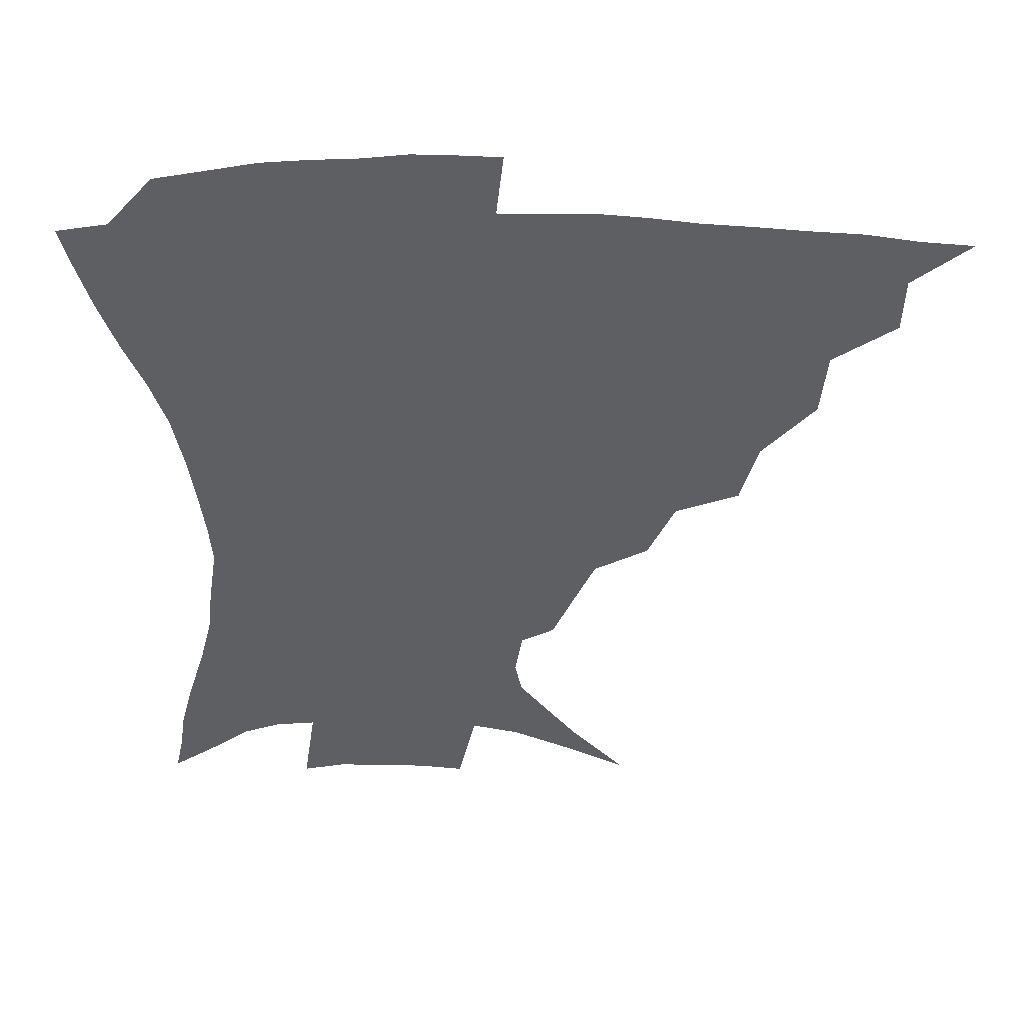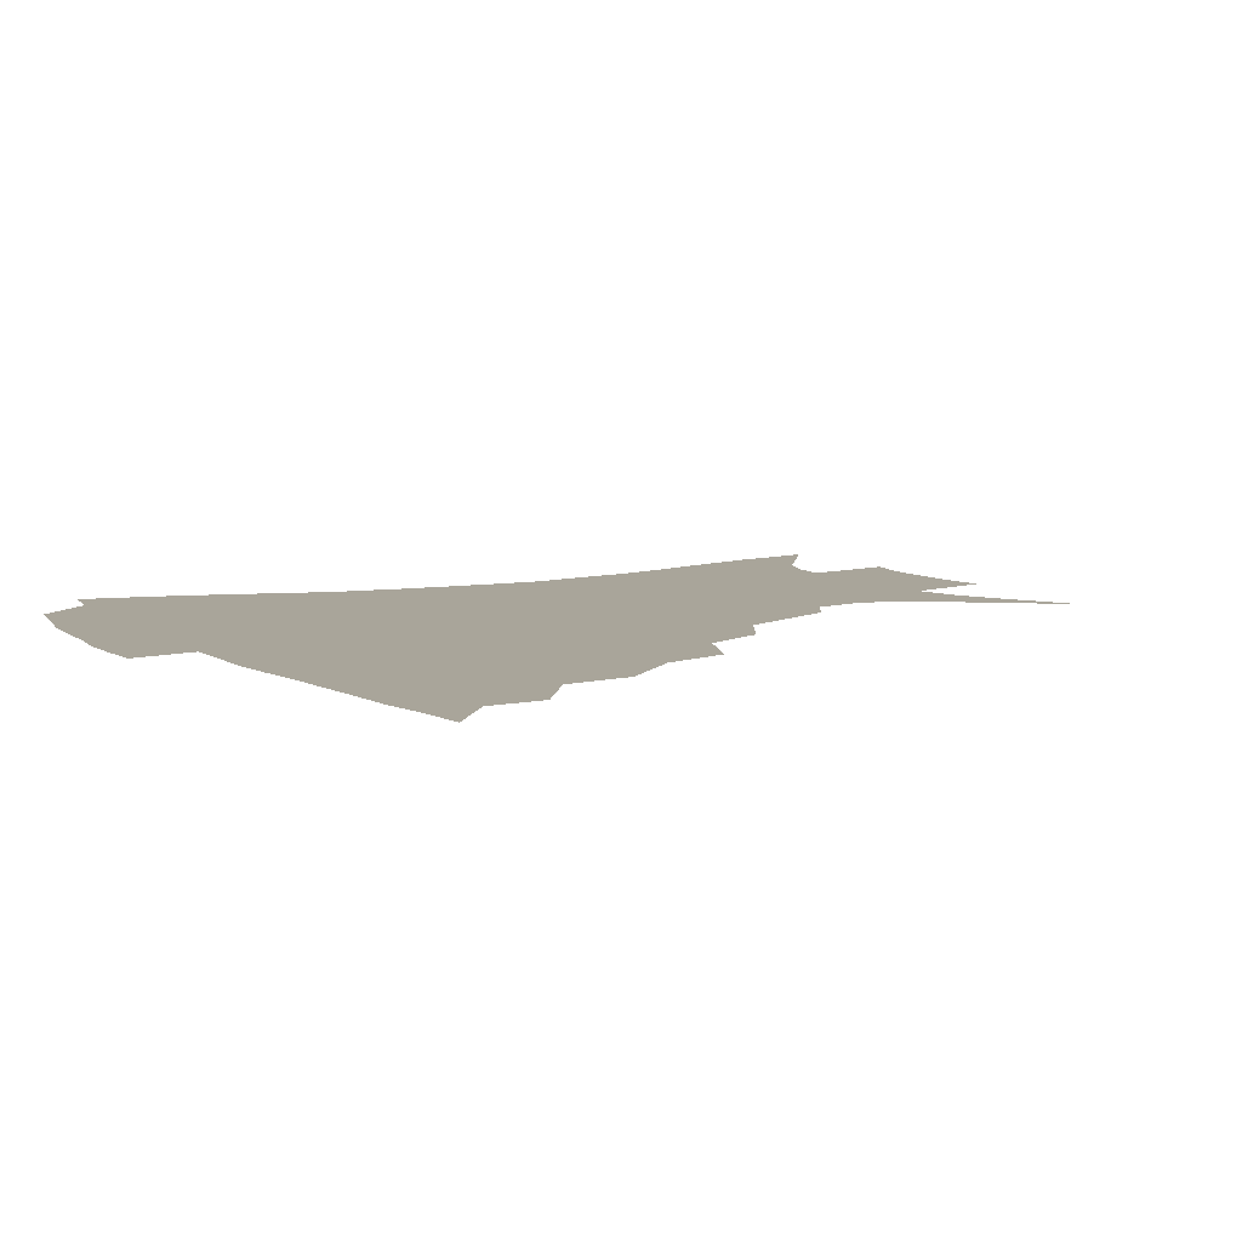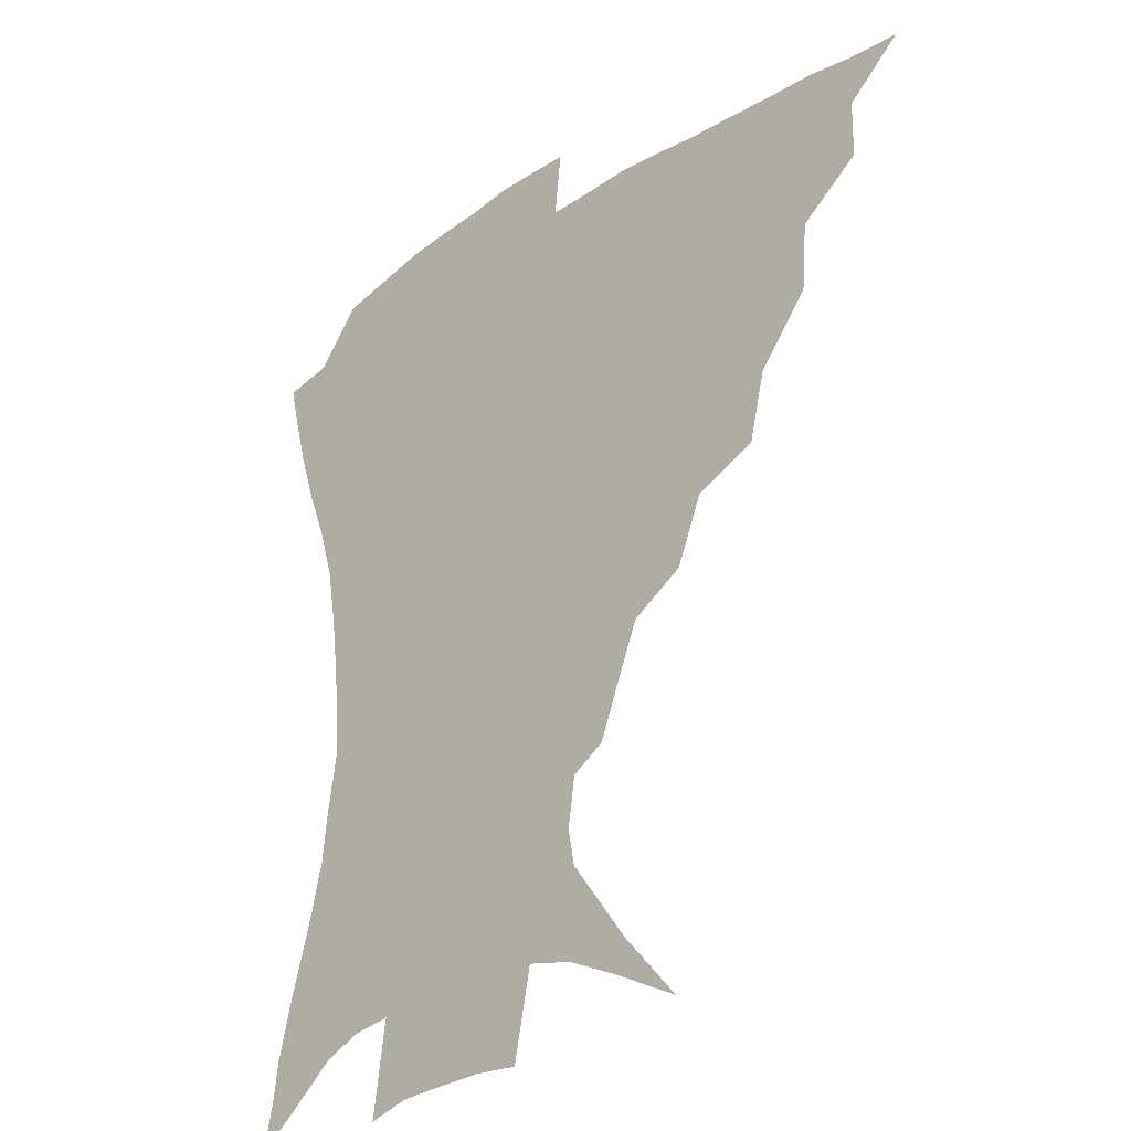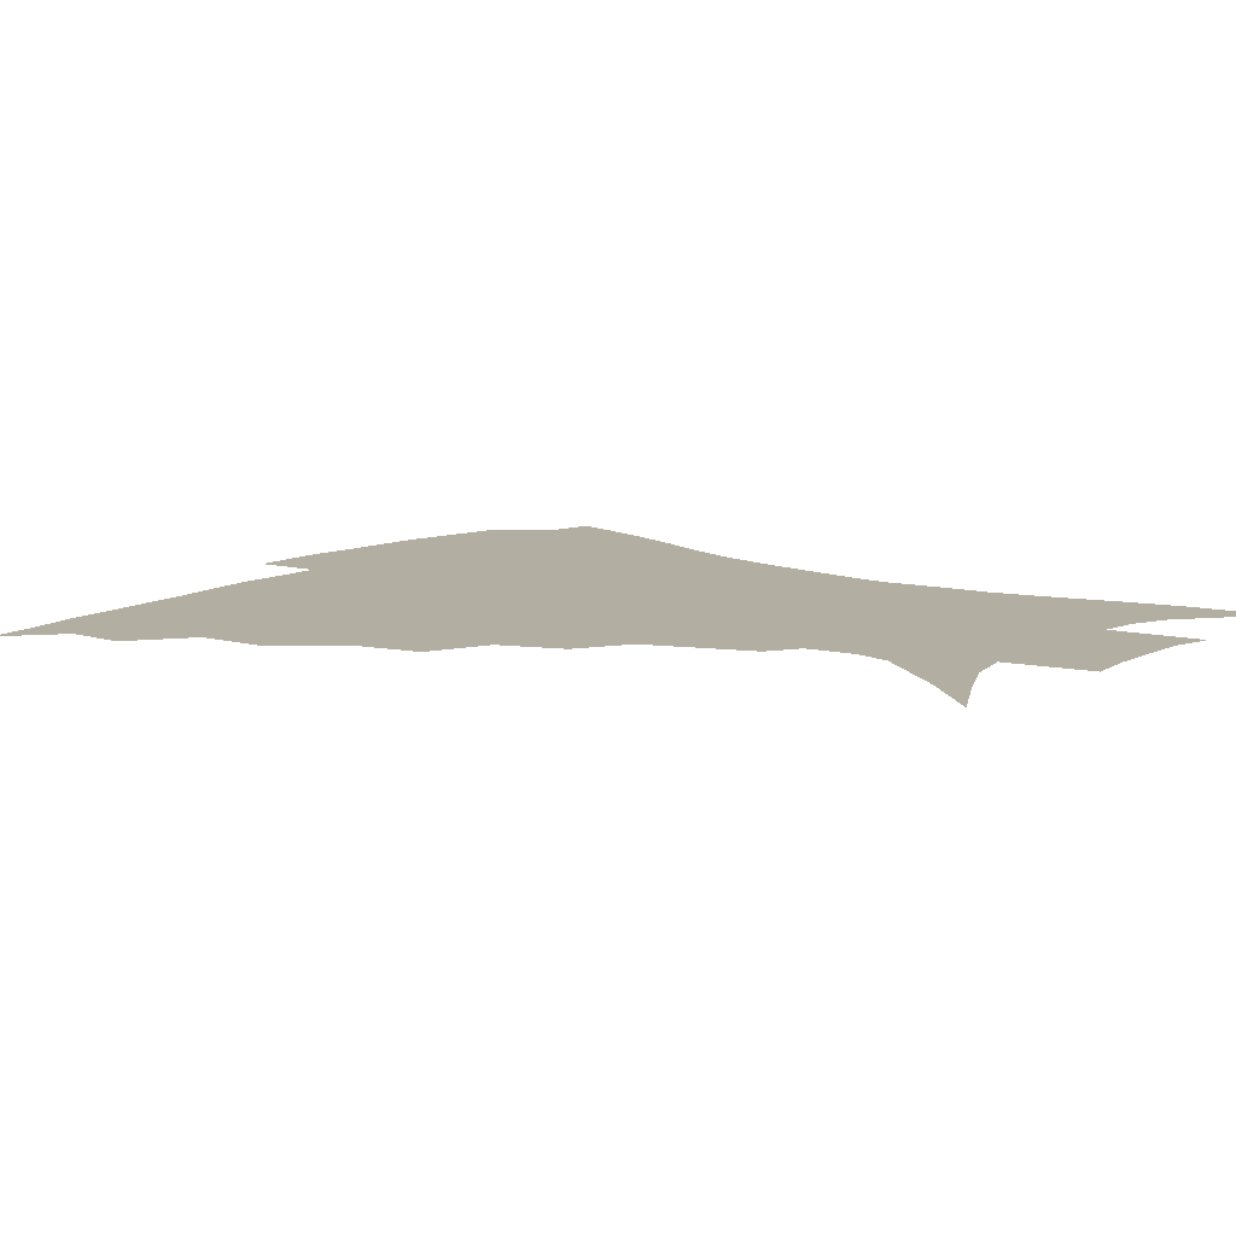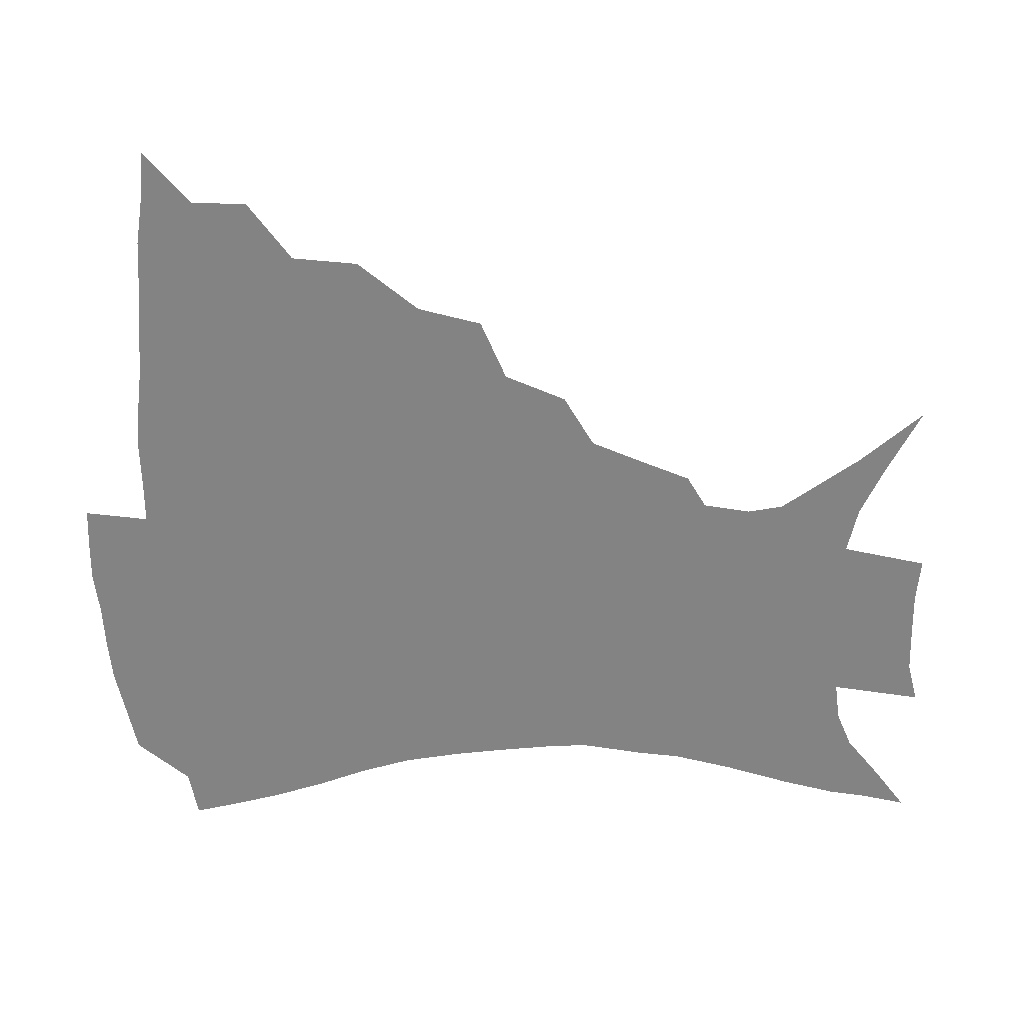
<metadata>
{"format":"obj","ext":"obj","renderer":"f3d","projection":"perspective","resolution":1024,"background":"white","views":[{"elev":49.4,"azim":-177.7,"up":"+Y"},{"elev":7.5,"azim":-121.1,"up":"+Z"},{"elev":-28.6,"azim":-135.6,"up":"+Y"},{"elev":10.8,"azim":-51.8,"up":"+Z"},{"elev":-61.2,"azim":-90.7,"up":"+Z"}]}
</metadata>
<code>
v 435 387.5 0
v 452.9 353.5 0
v 452.5 372 0
v 451.2 388.5 0
v 473.8 316.8 0
v 472.1 338.8 0
v 470.6 357.2 0
v 468.7 373.5 0
v 467.2 390.8 0
v 495.4 274.8 0
v 490.2 296.3 0
v 491 326 0
v 488.8 343.6 0
v 486.5 359.4 0
v 484.5 375.5 0
v 483.3 391.5 0
v 523.9 245.3 0
v 515.4 265.9 0
v 510.3 289.7 0
v 509.1 315 0
v 506.2 330.4 0
v 504 346.1 0
v 502.3 361.4 0
v 500.8 376.5 0
v 499 392.5 0
v 554.8 200.4 0
v 548.9 215.4 0
v 541.1 234.8 0
v 533.2 258.8 0
v 528 280.9 0
v 524.7 299.7 0
v 523.1 319.2 0
v 520.9 333.7 0
v 518.8 348.1 0
v 517.2 362.8 0
v 515.8 377.8 0
v 514.5 393.3 0
v 528.4 118.9 0
v 546.7 139.9 0
v 565.8 166.1 0
v 568 177.9 0
v 565.6 193.8 0
v 560.7 210.4 0
v 554.8 229.6 0
v 549 245.9 0
v 543.8 270.8 0
v 540.4 287.6 0
v 538.1 304.9 0
v 536.6 321.5 0
v 535.1 335.8 0
v 533.1 349.7 0
v 531.9 364 0
v 530.9 378.9 0
v 529.7 394.9 0
v 550.4 130.2 0
v 566.6 152.9 0
v 574.4 169.8 0
v 574.7 186.6 0
v 571.8 206.2 0
v 567.5 222.5 0
v 562.8 236 0
v 558.6 258 0
v 555 275.3 0
v 552.8 293.2 0
v 551.5 309.8 0
v 550.3 324.3 0
v 549.4 337.6 0
v 548.5 351.2 0
v 546.5 365.1 0
v 546.1 379.3 0
v 544.5 396 0
v 567.6 138.1 0
v 580.2 160.4 0
v 582.8 176.5 0
v 581.7 195.1 0
v 579.4 213.5 0
v 575.5 228.9 0
v 571.9 245.2 0
v 569 265.5 0
v 566.7 281.8 0
v 565.2 297.1 0
v 564.1 311.4 0
v 563 324.6 0
v 564 340.4 0
v 562.8 352.5 0
v 562.5 365.4 0
v 560.6 379.9 0
v 559.5 395.3 0
v 583.1 141.5 0
v 590.6 165.4 0
v 591 184.1 0
v 589 199 0
v 587.8 217.4 0
v 583.8 234.7 0
v 581.8 249.9 0
v 579.4 270.9 0
v 577.9 283.6 0
v 577.1 299.2 0
v 577.2 314.8 0
v 576.4 327.1 0
v 576.5 340.2 0
v 576.1 352.9 0
v 575.8 366 0
v 575.1 379.3 0
v 573.8 395.1 0
v 571.5 416.3 0
v 588.8 113.1 0
v 596.3 147 0
v 599.6 166.3 0
v 599.1 185.2 0
v 598.7 190.5 0
v 595.4 220.7 0
v 593.3 233.9 0
v 591.1 256.2 0
v 590 271.8 0
v 589.4 287.4 0
v 589.1 301.4 0
v 589.3 316 0
v 589.7 329.1 0
v 589.5 340.6 0
v 589.9 353.4 0
v 589.4 366.4 0
v 588.5 380.5 0
v 587.1 397 0
v 584.6 416.6 0
v 603.7 114.3 0
v 607.5 146.7 0
v 608.9 168.9 0
v 608 185.8 0
v 606.6 206.6 0
v 603.8 224.2 0
v 602.9 238.8 0
v 601 256.6 0
v 600.5 273 0
v 600.4 287.1 0
v 600.6 300.2 0
v 601.2 315.3 0
v 601.8 328.2 0
v 602.7 341.1 0
v 603 353.5 0
v 603.1 366.2 0
v 602.3 380.7 0
v 601.1 396.6 0
v 598 416.5 0
v 618.8 114 0
v 618.7 146.2 0
v 617.9 170 0
v 616.9 189.5 0
v 615 207.6 0
v 613.2 222.8 0
v 611.6 242 0
v 611.2 256.1 0
v 610.7 272.7 0
v 611.2 287.2 0
v 612 301.7 0
v 613 315.3 0
v 614.3 328.8 0
v 615.3 341 0
v 616.1 353.1 0
v 616.6 366.1 0
v 616.5 379.8 0
v 615.9 394.5 0
v 612.5 414.5 0
v 633.5 113.4 0
v 630.8 141.5 0
v 627.5 168.2 0
v 625.8 188.7 0
v 623.5 207.6 0
v 621.9 225.9 0
v 621.4 239.1 0
v 620.6 256.7 0
v 620.8 271.7 0
v 621.6 287 0
v 622.9 300 0
v 624.4 314.4 0
v 626 327.8 0
v 627.5 339.6 0
v 629.8 352.7 0
v 631 365 0
v 630.7 378.7 0
v 630.2 393.3 0
v 626.7 413.4 0
v 647.3 109.7 0
v 642.9 140 0
v 638 165.4 0
v 634.3 189.8 0
v 632.7 205.7 0
v 631.3 221.7 0
v 630.5 237.2 0
v 630.2 253.1 0
v 630.8 267.6 0
v 631.9 283 0
v 633.3 298.1 0
v 635.3 314.6 0
v 637.6 325.9 0
v 639.5 337.4 0
v 642.5 352 0
v 644.1 364 0
v 644.9 376.8 0
v 645.4 390.1 0
v 641.3 411.9 0
v 656 138.2 0
v 649.4 160.9 0
v 644.8 183.3 0
v 642.1 201.9 0
v 640.1 219.5 0
v 639.6 234.2 0
v 639.6 249.1 0
v 640.6 262.4 0
v 641.4 280.2 0
v 643.3 296.6 0
v 645.8 310.2 0
v 648.7 324.1 0
v 651.6 336.6 0
v 654.4 349.9 0
v 656.8 362.5 0
v 658.4 375.4 0
v 659 389.2 0
v 656.8 408.3 0
v 668.2 132.9 0
v 662 153.2 0
v 655.8 176.2 0
v 653.6 192.6 0
v 650 212.7 0
v 649 228.4 0
v 648.9 243.7 0
v 649.6 258.4 0
v 650.7 274.9 0
v 652.7 291.2 0
v 655.8 304.6 0
v 659.1 321.3 0
v 662.9 333.2 0
v 666.5 347.7 0
v 669.6 360.4 0
v 672.1 373.6 0
v 672.8 388.5 0
v 672.7 404.7 0
v 682.9 120.6 0
v 676.2 141.8 0
v 669.3 164.7 0
v 665.6 182.9 0
v 661.2 202.8 0
v 659.7 218.3 0
v 659.7 232.3 0
v 659.1 249.8 0
v 659.7 267.5 0
v 662.2 282.1 0
v 665.1 297.8 0
v 668.7 314.9 0
v 673.8 327.2 0
v 678.1 343.9 0
v 682.6 357.1 0
v 685.9 371.5 0
v 687.3 386.7 0
v 696.3 110.3 0
v 693.1 125.1 0
v 691.4 137.9 0
v 686.8 156.1 0
v 680.2 178.8 0
v 675.4 198.4 0
v 673.9 212.7 0
v 670.6 234.5 0
v 671.5 249 0
v 673.1 264.8 0
v 675.3 282.7 0
v 678.5 301.7 0
v 683.7 319.1 0
v 689.8 335 0
v 695.7 353.2 0
v 699.8 368.8 0
v 703.4 383.5 0
v 721 391 0
f 3 4 1
f 6 7 2
f 2 7 3
f 7 8 3
f 3 8 4
f 8 9 4
f 11 12 5
f 5 12 6
f 12 13 6
f 6 13 7
f 13 14 7
f 7 14 8
f 14 15 8
f 8 15 9
f 15 16 9
f 18 19 10
f 10 19 11
f 19 20 11
f 11 20 12
f 20 21 12
f 12 21 13
f 21 22 13
f 13 22 14
f 22 23 14
f 14 23 15
f 23 24 15
f 15 24 16
f 24 25 16
f 28 29 17
f 17 29 18
f 29 30 18
f 18 30 19
f 30 31 19
f 19 31 20
f 31 32 20
f 20 32 21
f 32 33 21
f 21 33 22
f 33 34 22
f 22 34 23
f 34 35 23
f 23 35 24
f 35 36 24
f 24 36 25
f 36 37 25
f 42 43 26
f 26 43 27
f 43 44 27
f 27 44 28
f 44 45 28
f 28 45 29
f 45 46 29
f 29 46 30
f 46 47 30
f 30 47 31
f 47 48 31
f 31 48 32
f 48 49 32
f 32 49 33
f 49 50 33
f 33 50 34
f 50 51 34
f 34 51 35
f 51 52 35
f 35 52 36
f 52 53 36
f 36 53 37
f 53 54 37
f 38 55 39
f 55 56 39
f 39 56 40
f 56 57 40
f 40 57 41
f 57 58 41
f 41 58 42
f 58 59 42
f 42 59 43
f 59 60 43
f 43 60 44
f 60 61 44
f 44 61 45
f 61 62 45
f 45 62 46
f 62 63 46
f 46 63 47
f 63 64 47
f 47 64 48
f 64 65 48
f 48 65 49
f 65 66 49
f 49 66 50
f 66 67 50
f 50 67 51
f 67 68 51
f 51 68 52
f 68 69 52
f 52 69 53
f 69 70 53
f 53 70 54
f 70 71 54
f 55 72 56
f 72 73 56
f 56 73 57
f 73 74 57
f 57 74 58
f 74 75 58
f 58 75 59
f 75 76 59
f 59 76 60
f 76 77 60
f 60 77 61
f 77 78 61
f 61 78 62
f 78 79 62
f 62 79 63
f 79 80 63
f 63 80 64
f 80 81 64
f 64 81 65
f 81 82 65
f 65 82 66
f 82 83 66
f 66 83 67
f 83 84 67
f 67 84 68
f 84 85 68
f 68 85 69
f 85 86 69
f 69 86 70
f 86 87 70
f 70 87 71
f 87 88 71
f 72 89 73
f 89 90 73
f 73 90 74
f 90 91 74
f 74 91 75
f 91 92 75
f 75 92 76
f 92 93 76
f 76 93 77
f 93 94 77
f 77 94 78
f 94 95 78
f 78 95 79
f 95 96 79
f 79 96 80
f 96 97 80
f 80 97 81
f 97 98 81
f 81 98 82
f 98 99 82
f 82 99 83
f 99 100 83
f 83 100 84
f 100 101 84
f 84 101 85
f 101 102 85
f 85 102 86
f 102 103 86
f 86 103 87
f 103 104 87
f 87 104 88
f 104 105 88
f 107 108 89
f 89 108 90
f 108 109 90
f 90 109 91
f 109 110 91
f 91 110 92
f 110 111 92
f 92 111 93
f 111 112 93
f 93 112 94
f 112 113 94
f 94 113 95
f 113 114 95
f 95 114 96
f 114 115 96
f 96 115 97
f 115 116 97
f 97 116 98
f 116 117 98
f 98 117 99
f 117 118 99
f 99 118 100
f 118 119 100
f 100 119 101
f 119 120 101
f 101 120 102
f 120 121 102
f 102 121 103
f 121 122 103
f 103 122 104
f 122 123 104
f 104 123 105
f 123 124 105
f 105 124 106
f 124 125 106
f 107 126 108
f 126 127 108
f 108 127 109
f 127 128 109
f 109 128 110
f 128 129 110
f 110 129 111
f 129 130 111
f 111 130 112
f 130 131 112
f 112 131 113
f 131 132 113
f 113 132 114
f 132 133 114
f 114 133 115
f 133 134 115
f 115 134 116
f 134 135 116
f 116 135 117
f 135 136 117
f 117 136 118
f 136 137 118
f 118 137 119
f 137 138 119
f 119 138 120
f 138 139 120
f 120 139 121
f 139 140 121
f 121 140 122
f 140 141 122
f 122 141 123
f 141 142 123
f 123 142 124
f 142 143 124
f 124 143 125
f 143 144 125
f 126 145 127
f 145 146 127
f 127 146 128
f 146 147 128
f 128 147 129
f 147 148 129
f 129 148 130
f 148 149 130
f 130 149 131
f 149 150 131
f 131 150 132
f 150 151 132
f 132 151 133
f 151 152 133
f 133 152 134
f 152 153 134
f 134 153 135
f 153 154 135
f 135 154 136
f 154 155 136
f 136 155 137
f 155 156 137
f 137 156 138
f 156 157 138
f 138 157 139
f 157 158 139
f 139 158 140
f 158 159 140
f 140 159 141
f 159 160 141
f 141 160 142
f 160 161 142
f 142 161 143
f 161 162 143
f 143 162 144
f 162 163 144
f 145 164 146
f 164 165 146
f 146 165 147
f 165 166 147
f 147 166 148
f 166 167 148
f 148 167 149
f 167 168 149
f 149 168 150
f 168 169 150
f 150 169 151
f 169 170 151
f 151 170 152
f 170 171 152
f 152 171 153
f 171 172 153
f 153 172 154
f 172 173 154
f 154 173 155
f 173 174 155
f 155 174 156
f 174 175 156
f 156 175 157
f 175 176 157
f 157 176 158
f 176 177 158
f 158 177 159
f 177 178 159
f 159 178 160
f 178 179 160
f 160 179 161
f 179 180 161
f 161 180 162
f 180 181 162
f 162 181 163
f 181 182 163
f 164 183 165
f 183 184 165
f 165 184 166
f 184 185 166
f 166 185 167
f 185 186 167
f 167 186 168
f 186 187 168
f 168 187 169
f 187 188 169
f 169 188 170
f 188 189 170
f 170 189 171
f 189 190 171
f 171 190 172
f 190 191 172
f 172 191 173
f 191 192 173
f 173 192 174
f 192 193 174
f 174 193 175
f 193 194 175
f 175 194 176
f 194 195 176
f 176 195 177
f 195 196 177
f 177 196 178
f 196 197 178
f 178 197 179
f 197 198 179
f 179 198 180
f 198 199 180
f 180 199 181
f 199 200 181
f 181 200 182
f 200 201 182
f 184 202 185
f 202 203 185
f 185 203 186
f 203 204 186
f 186 204 187
f 204 205 187
f 187 205 188
f 205 206 188
f 188 206 189
f 206 207 189
f 189 207 190
f 207 208 190
f 190 208 191
f 208 209 191
f 191 209 192
f 209 210 192
f 192 210 193
f 210 211 193
f 193 211 194
f 211 212 194
f 194 212 195
f 212 213 195
f 195 213 196
f 213 214 196
f 196 214 197
f 214 215 197
f 197 215 198
f 215 216 198
f 198 216 199
f 216 217 199
f 199 217 200
f 217 218 200
f 200 218 201
f 218 219 201
f 202 220 203
f 220 221 203
f 203 221 204
f 221 222 204
f 204 222 205
f 222 223 205
f 205 223 206
f 223 224 206
f 206 224 207
f 224 225 207
f 207 225 208
f 225 226 208
f 208 226 209
f 226 227 209
f 209 227 210
f 227 228 210
f 210 228 211
f 228 229 211
f 211 229 212
f 229 230 212
f 212 230 213
f 230 231 213
f 213 231 214
f 231 232 214
f 214 232 215
f 232 233 215
f 215 233 216
f 233 234 216
f 216 234 217
f 234 235 217
f 217 235 218
f 235 236 218
f 218 236 219
f 236 237 219
f 220 238 221
f 238 239 221
f 221 239 222
f 239 240 222
f 222 240 223
f 240 241 223
f 223 241 224
f 241 242 224
f 224 242 225
f 242 243 225
f 225 243 226
f 243 244 226
f 226 244 227
f 244 245 227
f 227 245 228
f 245 246 228
f 228 246 229
f 246 247 229
f 229 247 230
f 247 248 230
f 230 248 231
f 248 249 231
f 231 249 232
f 249 250 232
f 232 250 233
f 250 251 233
f 233 251 234
f 251 252 234
f 234 252 235
f 252 253 235
f 235 253 236
f 253 254 236
f 236 254 237
f 238 255 239
f 255 256 239
f 239 256 240
f 256 257 240
f 240 257 241
f 257 258 241
f 241 258 242
f 258 259 242
f 242 259 243
f 259 260 243
f 243 260 244
f 260 261 244
f 244 261 245
f 261 262 245
f 245 262 246
f 262 263 246
f 246 263 247
f 263 264 247
f 247 264 248
f 264 265 248
f 248 265 249
f 265 266 249
f 249 266 250
f 266 267 250
f 250 267 251
f 267 268 251
f 251 268 252
f 268 269 252
f 252 269 253
f 269 270 253
f 253 270 254
f 270 271 254

</code>
